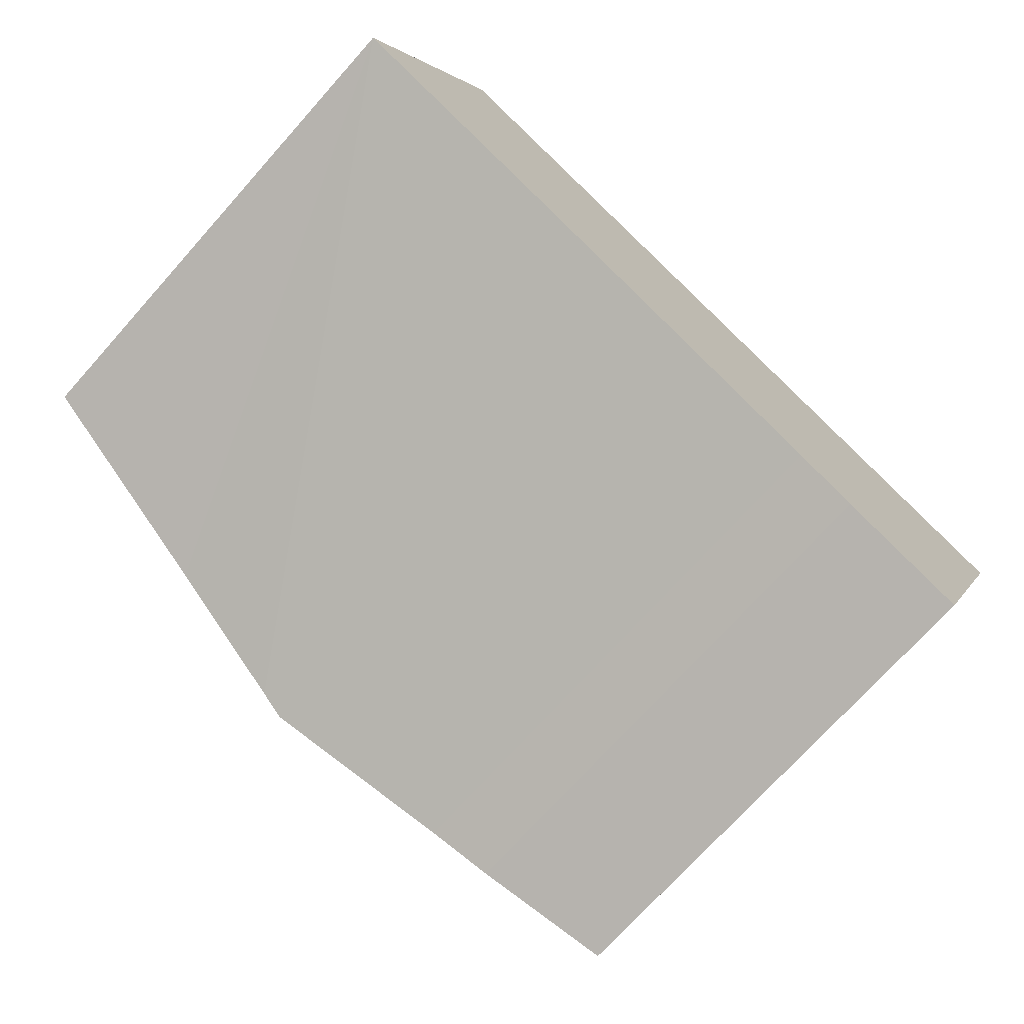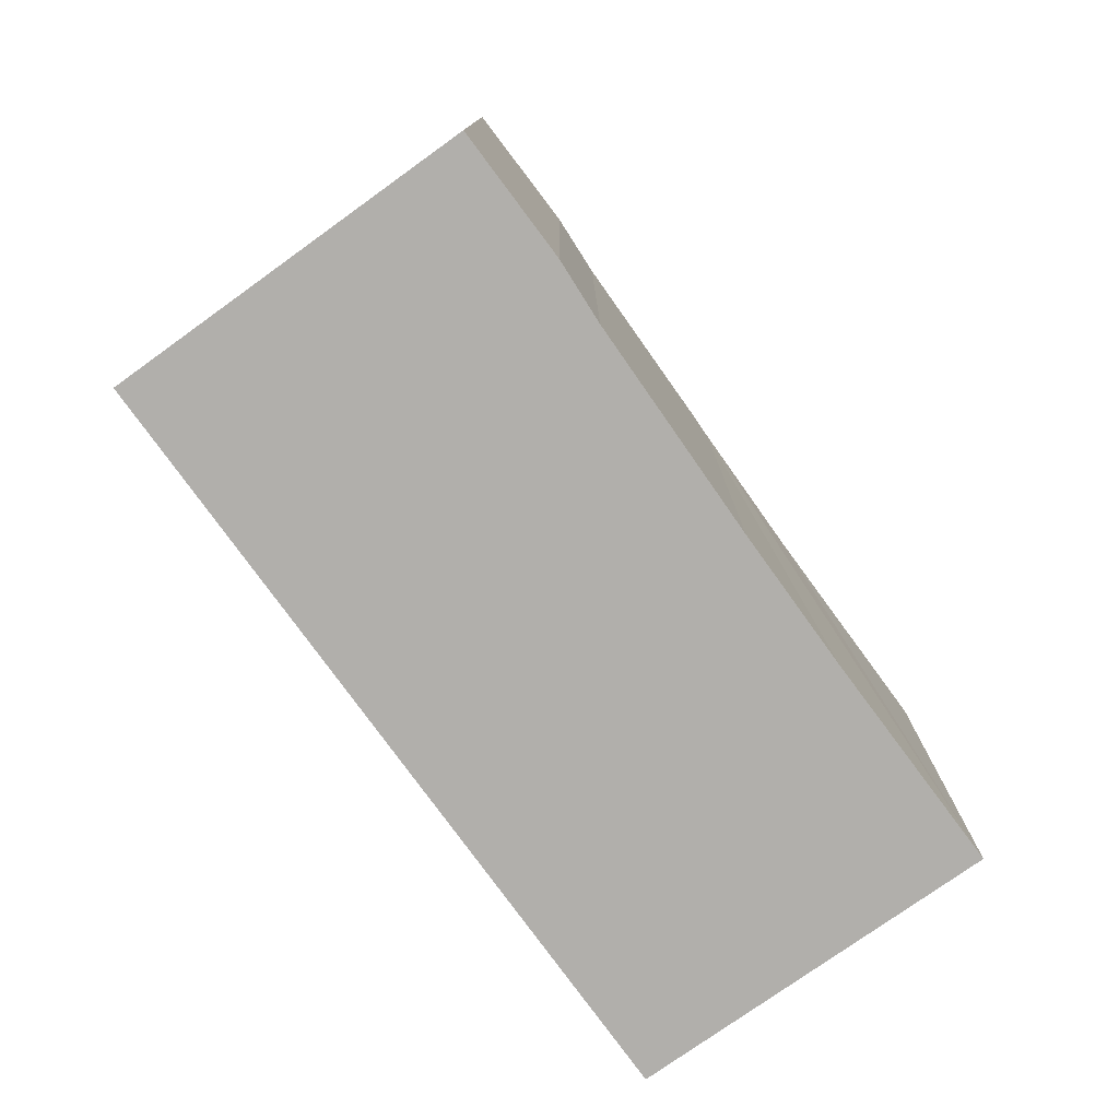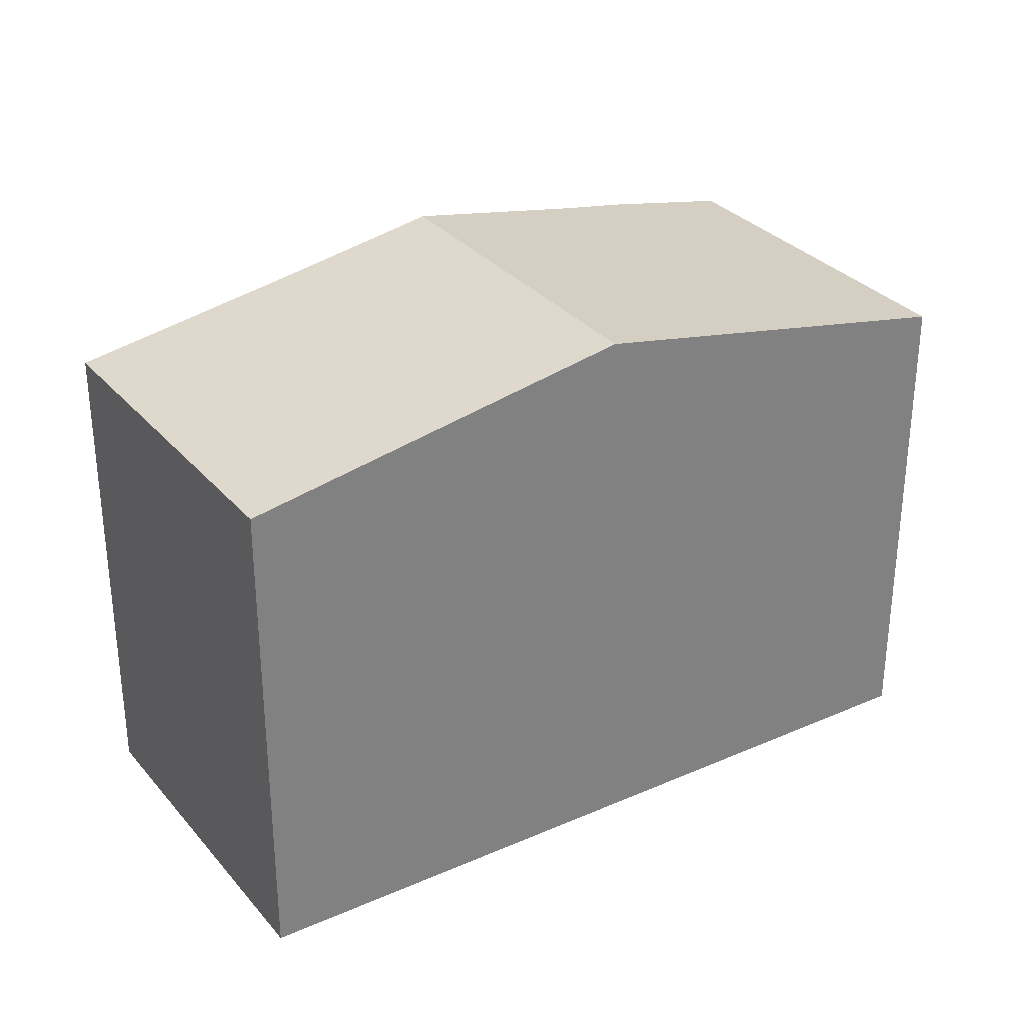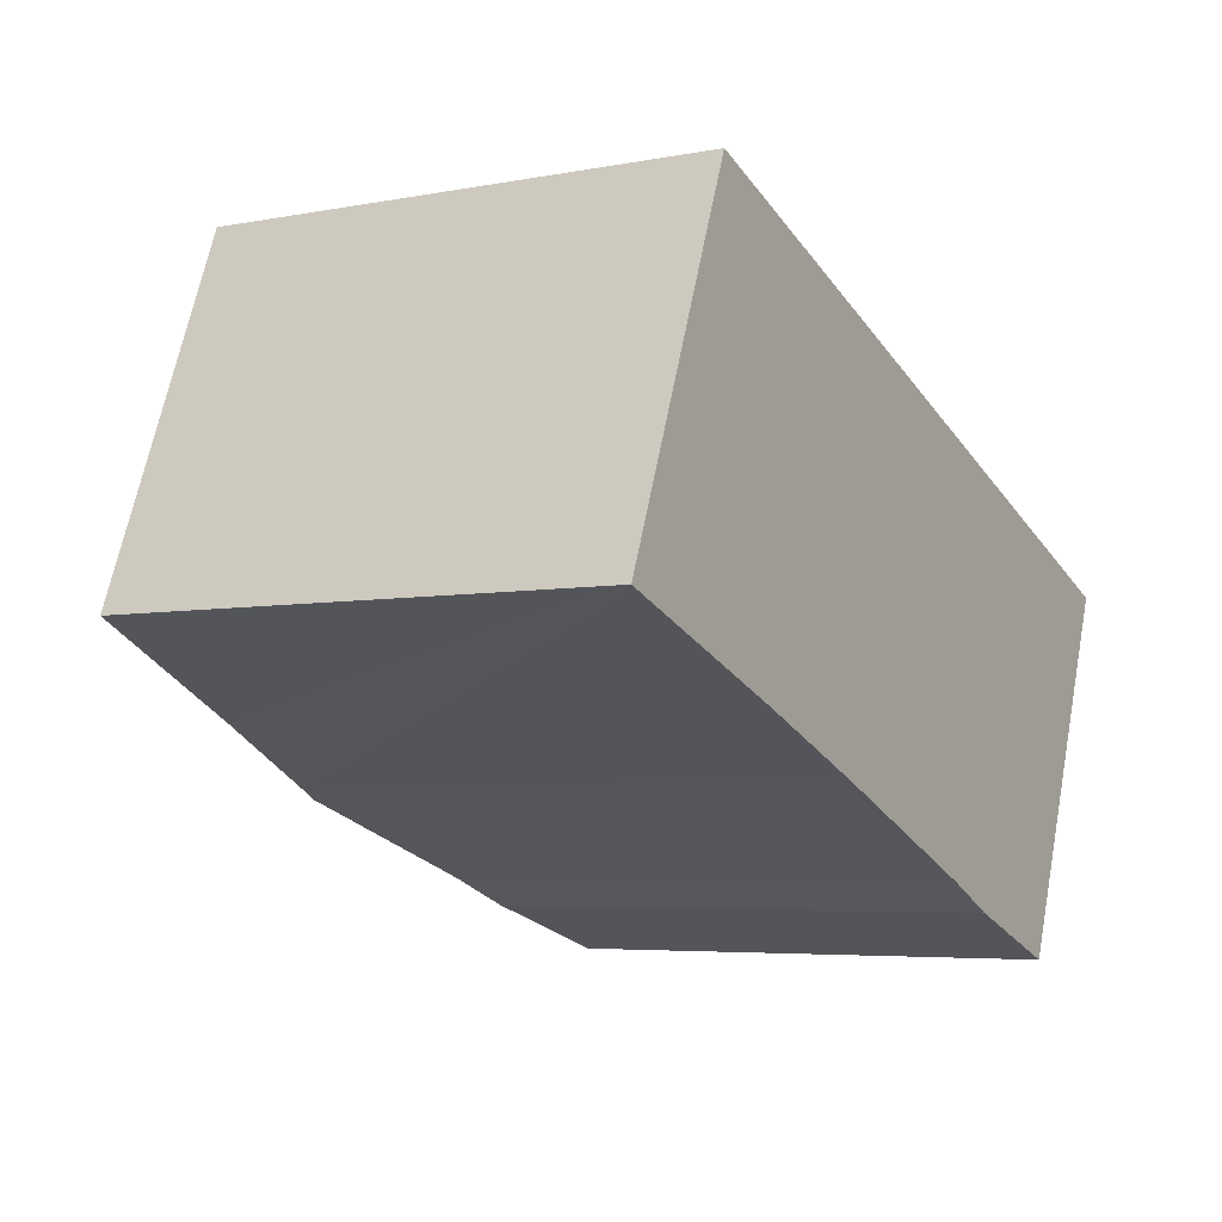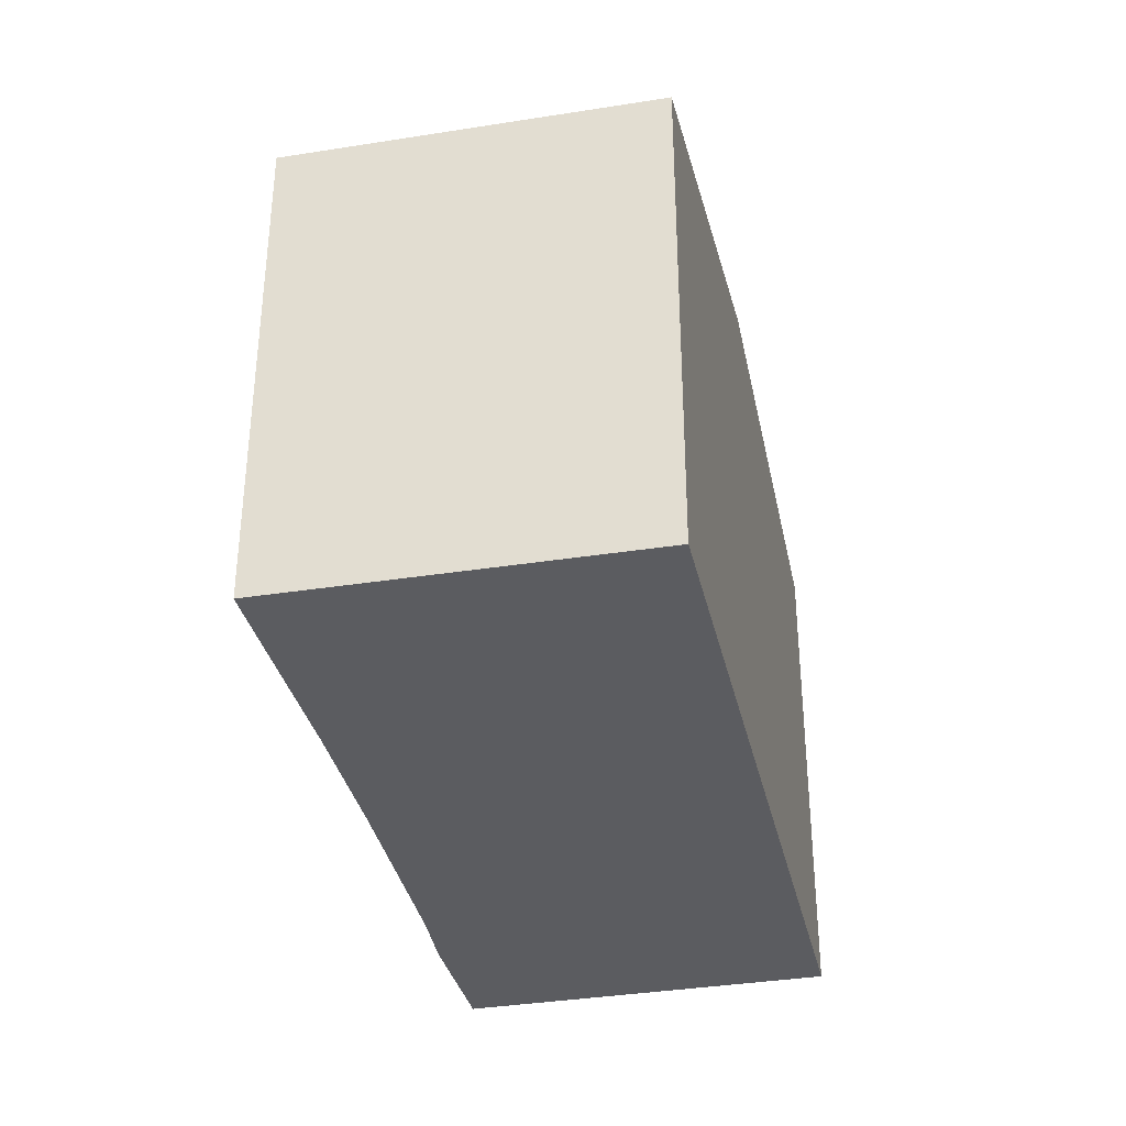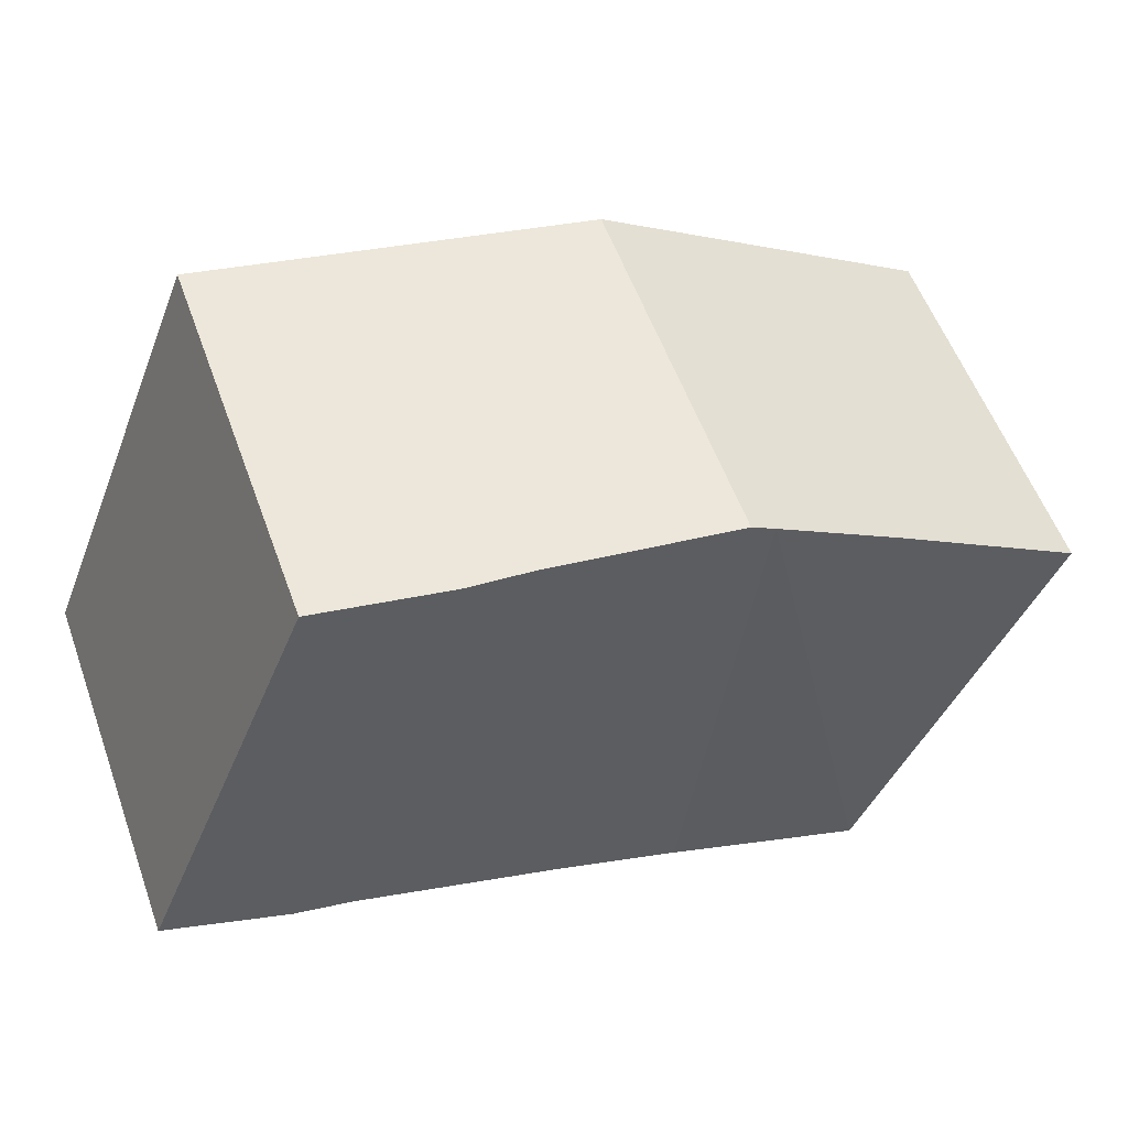
<metadata>
{"format":"obj","ext":"obj","renderer":"f3d","projection":"perspective","resolution":1024,"background":"white","views":[{"elev":-72.3,"azim":-41.8,"up":"+Z"},{"elev":-78.1,"azim":147.0,"up":"+Y"},{"elev":30.8,"azim":-11.0,"up":"+Y"},{"elev":-5.0,"azim":-58.7,"up":"+Z"},{"elev":-35.3,"azim":-56.4,"up":"+Y"},{"elev":-40.8,"azim":159.8,"up":"+Z"}]}
</metadata>
<code>
v  7.897 8.847 3.162
v  8.653 8.292 -3.364
v  5.811 8.847 -2.207
v  9.591 8.105 -3.798
v  11.57 7.723 -4.528
v  13.69 7.723 0.933
v  2.155 7.734 5.37
v  3.282 8.355 -1.215
v  0 7.722 4.728e-16
v  5.399 8.766 -2.039
v  0 0 0
v  3.282 7.44e-17 -1.215
v  5.399 1.249e-16 -2.039
v  9.591 2.326e-16 -3.798
v  11.57 2.773e-16 -4.528
v  8.653 2.06e-16 -3.364
v  5.811 1.351e-16 -2.207
v  2.155 -3.288e-16 5.37
v  7.897 -1.936e-16 3.162
v  13.69 -5.713e-17 0.933
g defaultobject
f 1 2 3
f 2 1 4
f 4 1 5
f 5 1 6
f 7 8 9
f 8 7 10
f 10 7 1
f 10 1 3
f 8 11 9
f 11 8 10
f 11 10 12
f 12 10 13
f 5 14 4
f 14 5 15
f 16 4 14
f 17 3 2
f 3 17 10
f 10 17 13
f 9 18 7
f 18 9 11
f 18 1 7
f 1 18 6
f 6 18 19
f 6 19 20
f 20 5 6
f 5 20 15
f 16 2 4
f 17 2 16
f 19 15 20
f 15 19 18
f 15 18 14
f 14 18 16
f 16 18 13
f 13 18 12
f 12 18 11
f 16 13 17

</code>
